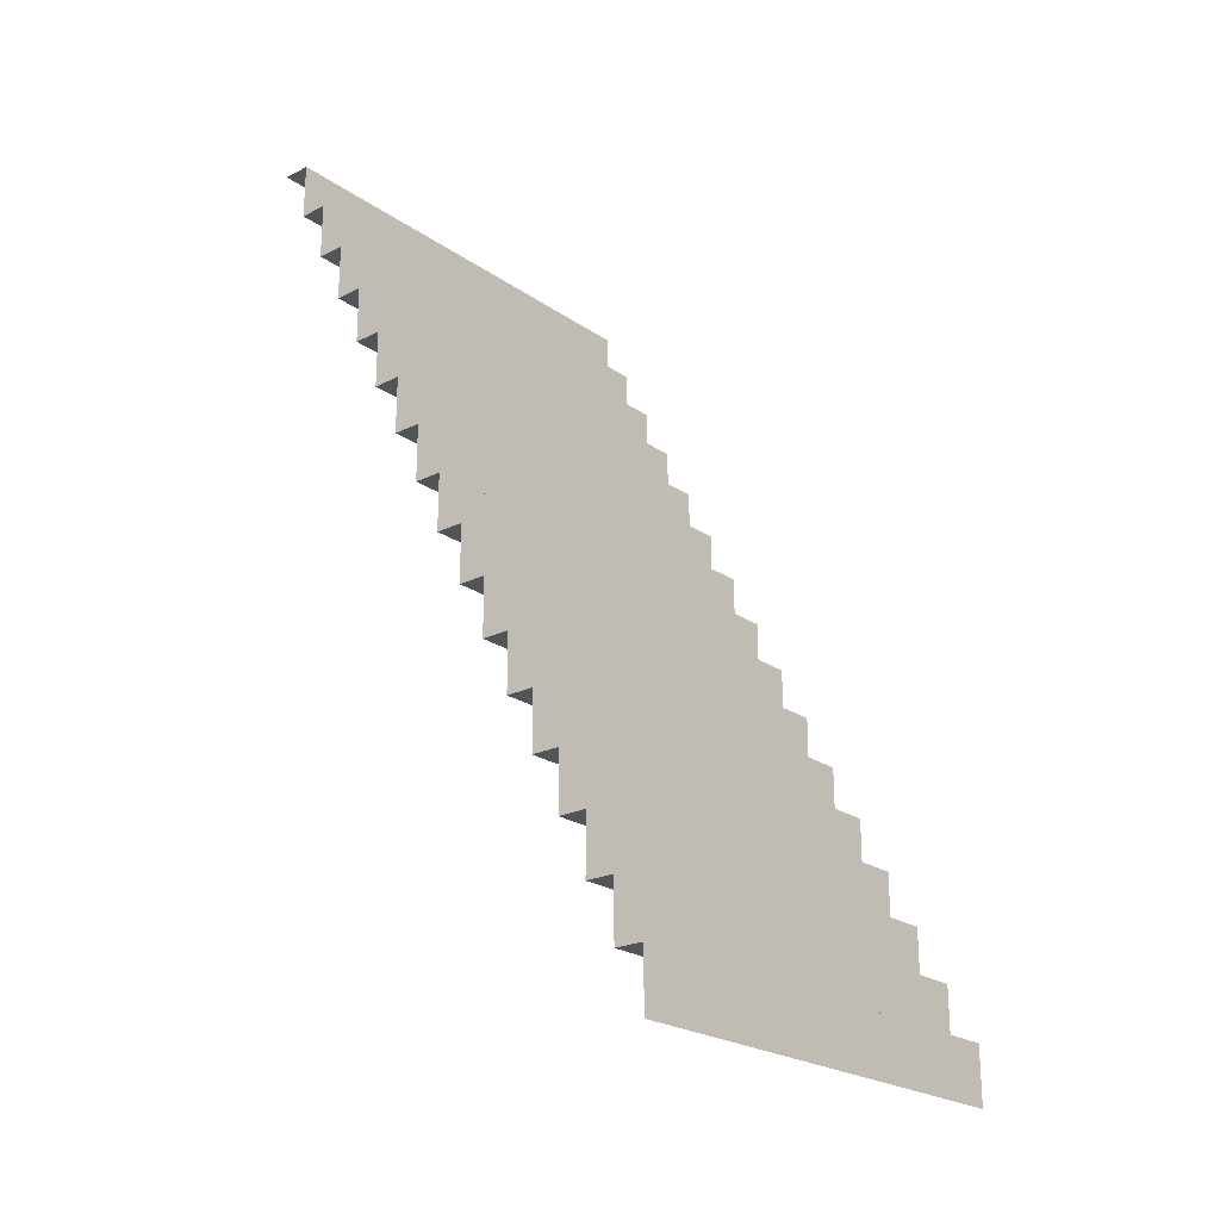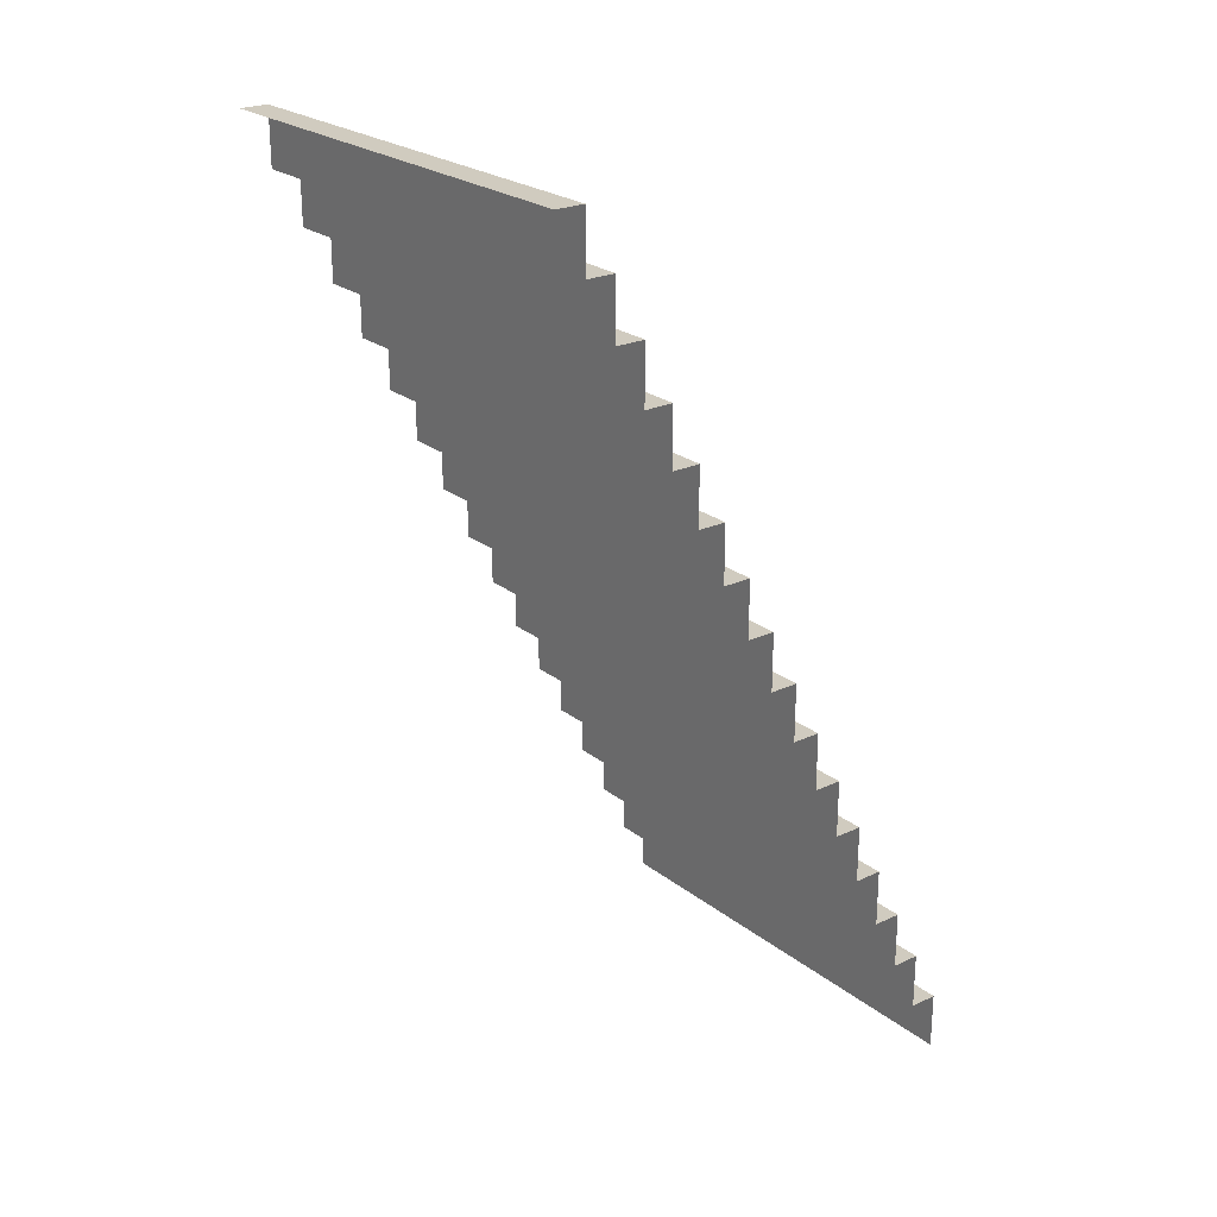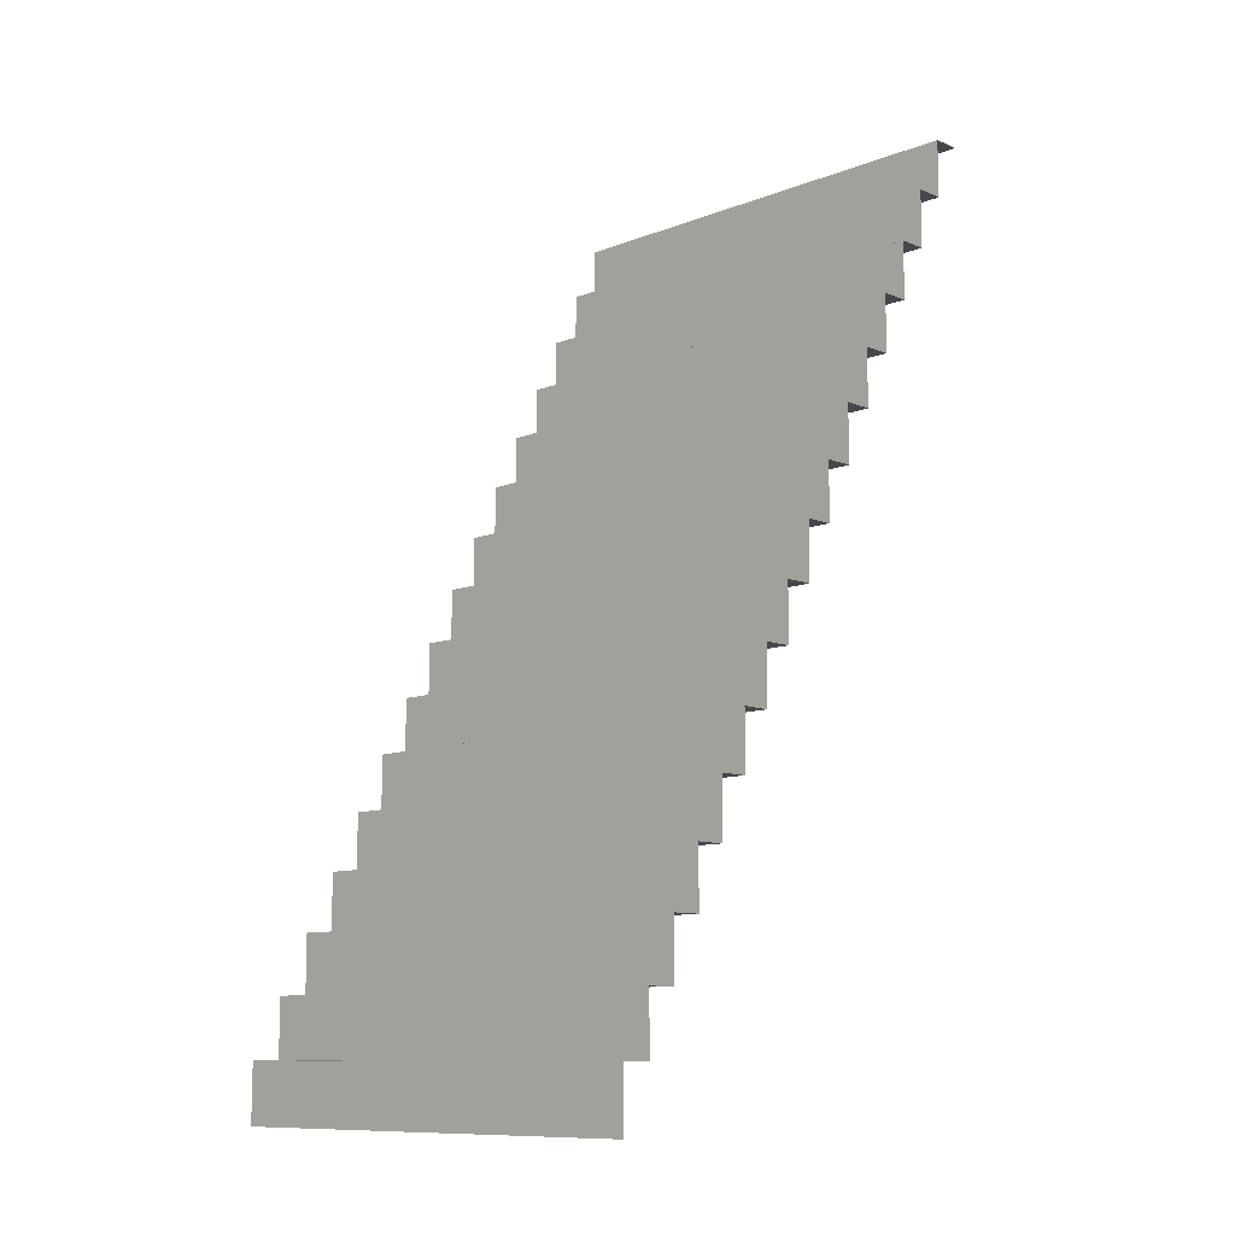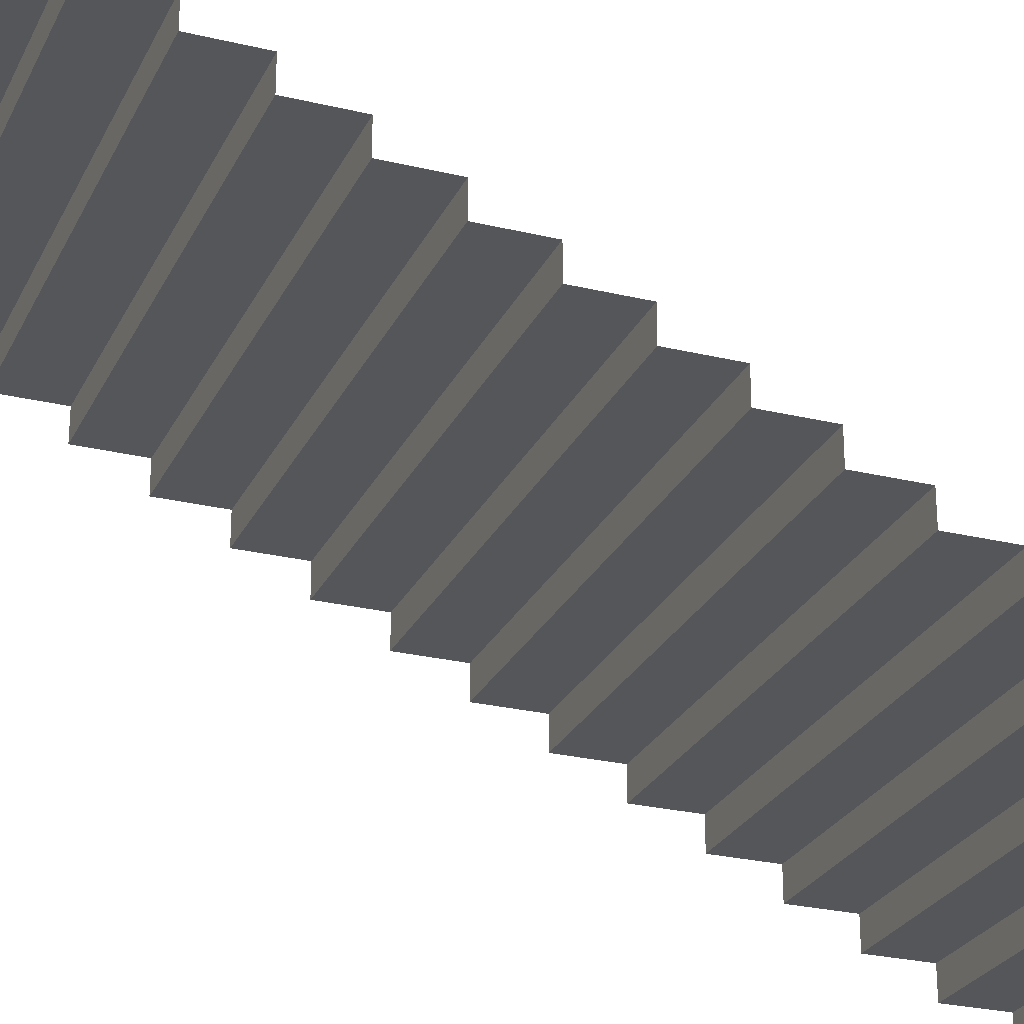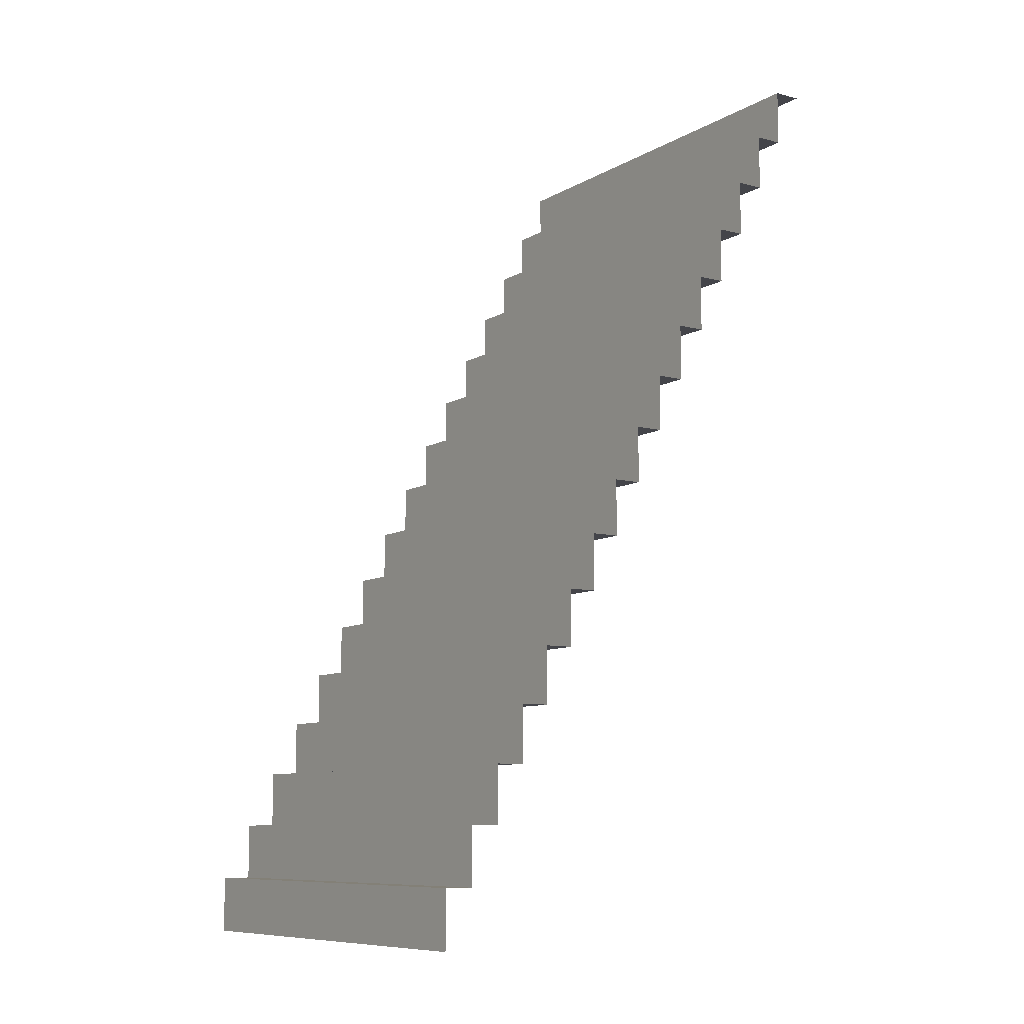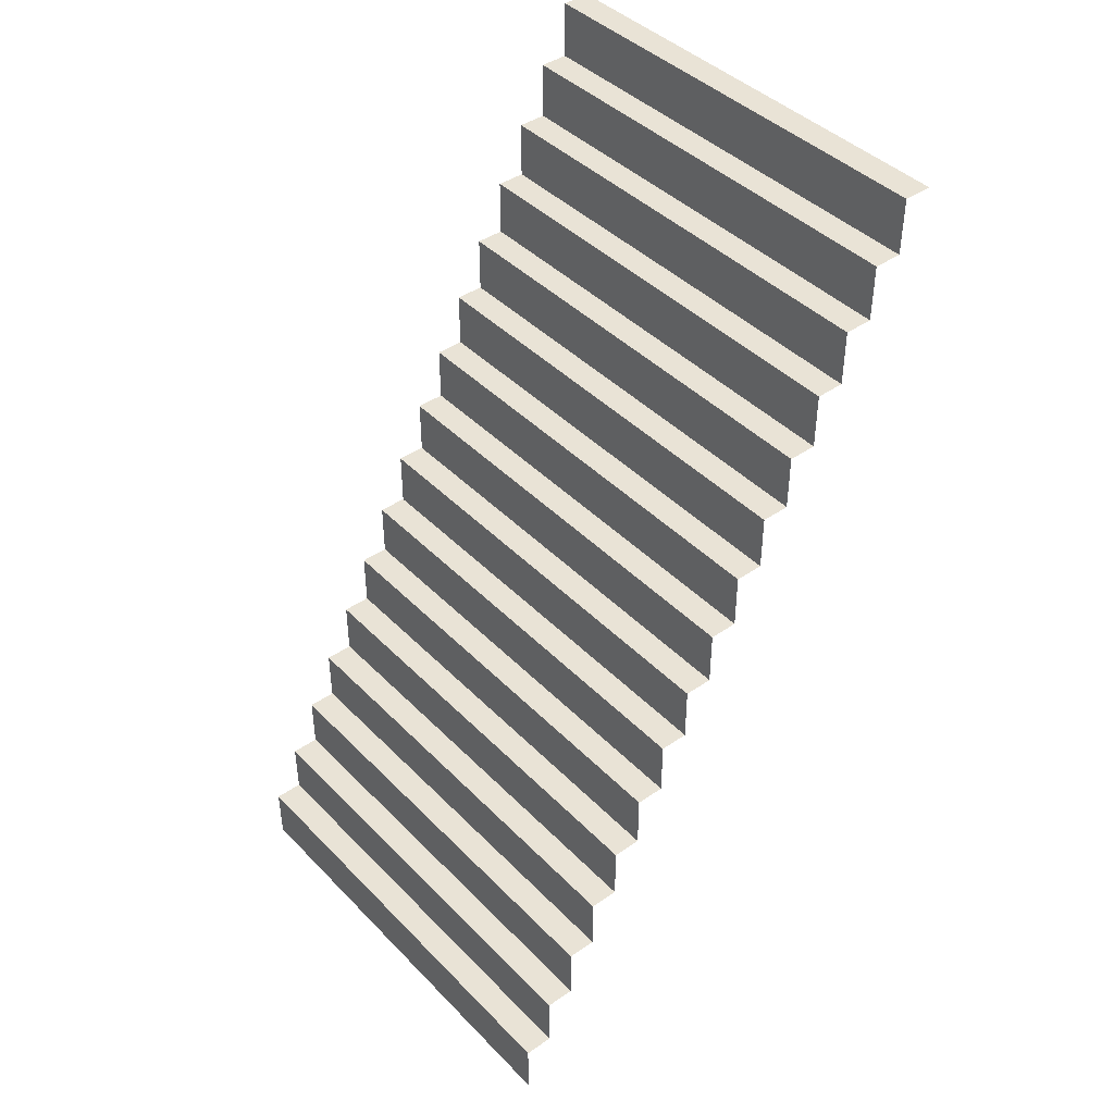
<metadata>
{"format":"obj","ext":"obj","renderer":"f3d","projection":"perspective","resolution":1024,"background":"white","views":[{"elev":-22.8,"azim":130.6,"up":"+Z"},{"elev":23.7,"azim":52.0,"up":"+Z"},{"elev":-10.5,"azim":-135.8,"up":"+Z"},{"elev":-26.0,"azim":-111.0,"up":"+Y"},{"elev":-9.2,"azim":-124.2,"up":"+Z"},{"elev":42.1,"azim":-129.7,"up":"+Z"}]}
</metadata>
<code>
o Stairs_Wide_Full
v -1.5 0 -0.005716
v 1.5 0 -0.005716
v -1.5 0.1875 -0.005716
v 1.5 0.1875 -0.005716
v -1.5 0.1875 -0.381
v 1.5 0.1875 -0.381
v -1.5 0.375 -0.381
v 1.5 0.375 -0.381
v -1.5 0.375 -0.7563
v 1.5 0.375 -0.7563
v -1.5 0.5625 -0.7563
v 1.5 0.5625 -0.7563
v -1.5 0.5625 -1.132
v 1.5 0.5625 -1.132
v -1.5 0.75 -1.132
v 1.5 0.75 -1.132
v -1.5 0.75 -1.507
v 1.5 0.75 -1.507
v -1.5 0.9375 -1.507
v 1.5 0.9375 -1.507
v -1.5 0.9375 -1.882
v 1.5 0.9375 -1.882
v -1.5 1.125 -1.882
v 1.5 1.125 -1.882
v -1.5 1.125 -2.257
v 1.5 1.125 -2.257
v -1.5 1.312 -2.257
v 1.5 1.312 -2.257
v -1.5 1.312 -2.633
v 1.5 1.312 -2.633
v -1.5 1.5 -2.633
v 1.5 1.5 -2.633
v -1.5 1.5 -3.008
v 1.5 1.5 -3.008
v -1.5 1.687 -3.008
v 1.5 1.687 -3.008
v -1.5 1.687 -3.383
v 1.5 1.687 -3.383
v -1.5 1.875 -3.383
v 1.5 1.875 -3.383
v -1.5 1.875 -3.759
v 1.5 1.875 -3.759
v -1.5 2.062 -3.759
v 1.5 2.062 -3.759
v -1.5 2.062 -4.134
v 1.5 2.062 -4.134
v -1.5 2.25 -4.134
v 1.5 2.25 -4.134
v -1.5 2.25 -4.509
v 1.5 2.25 -4.509
v -1.5 2.437 -4.509
v 1.5 2.437 -4.509
v -1.5 2.437 -4.884
v 1.5 2.437 -4.884
v -1.5 2.625 -4.884
v 1.5 2.625 -4.884
v -1.5 2.625 -5.26
v 1.5 2.625 -5.26
v -1.5 2.812 -5.26
v 1.5 2.812 -5.26
v -1.5 2.812 -5.635
v 1.5 2.812 -5.635
v -1.5 3 -5.635
v 1.5 3 -5.635
v -1.5 3 -6.01
v 1.5 3 -6.01
f 1 2 4 3
f 3 4 6 5
f 5 6 8 7
f 7 8 10 9
f 9 10 12 11
f 11 12 14 13
f 13 14 16 15
f 15 16 18 17
f 17 18 20 19
f 19 20 22 21
f 21 22 24 23
f 23 24 26 25
f 25 26 28 27
f 27 28 30 29
f 29 30 32 31
f 31 32 34 33
f 33 34 36 35
f 35 36 38 37
f 37 38 40 39
f 39 40 42 41
f 41 42 44 43
f 43 44 46 45
f 45 46 48 47
f 47 48 50 49
f 49 50 52 51
f 51 52 54 53
f 53 54 56 55
f 55 56 58 57
f 57 58 60 59
f 59 60 62 61
f 61 62 64 63
f 63 64 66 65

</code>
